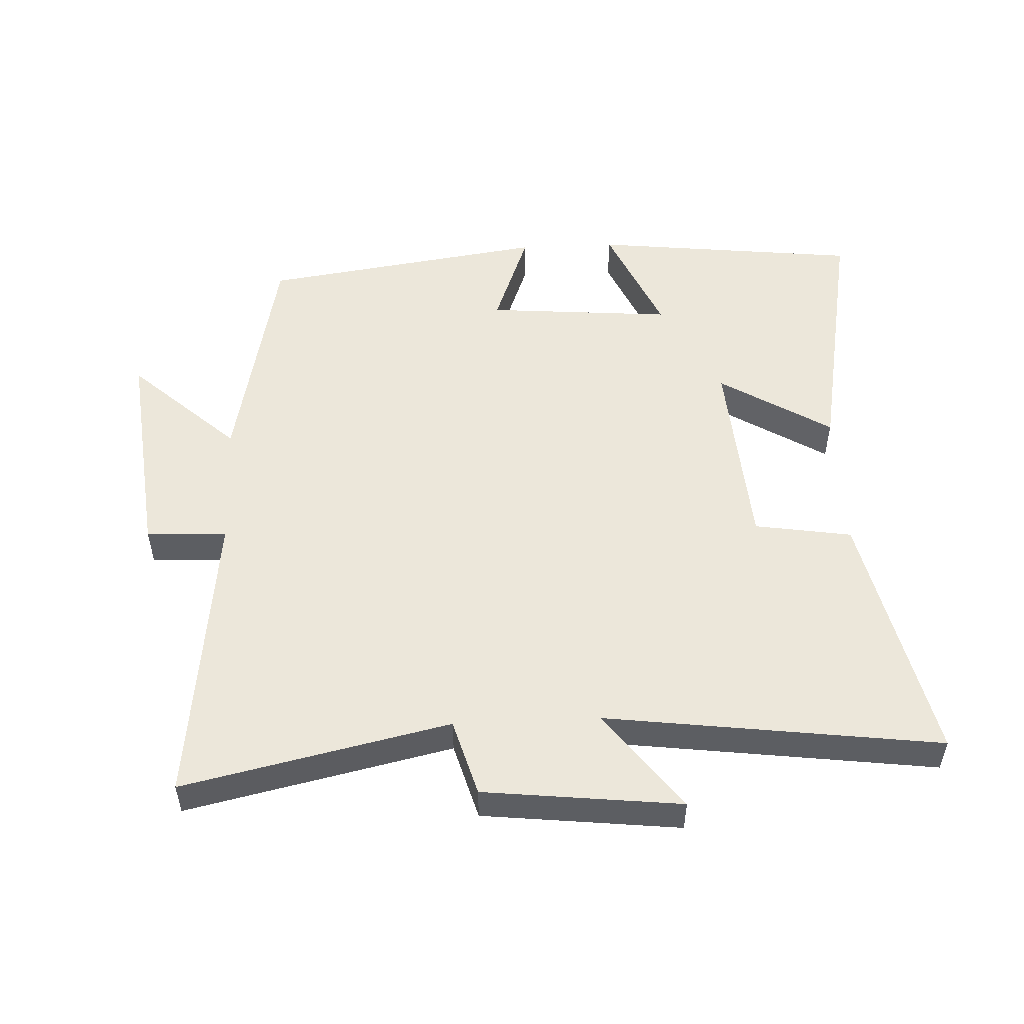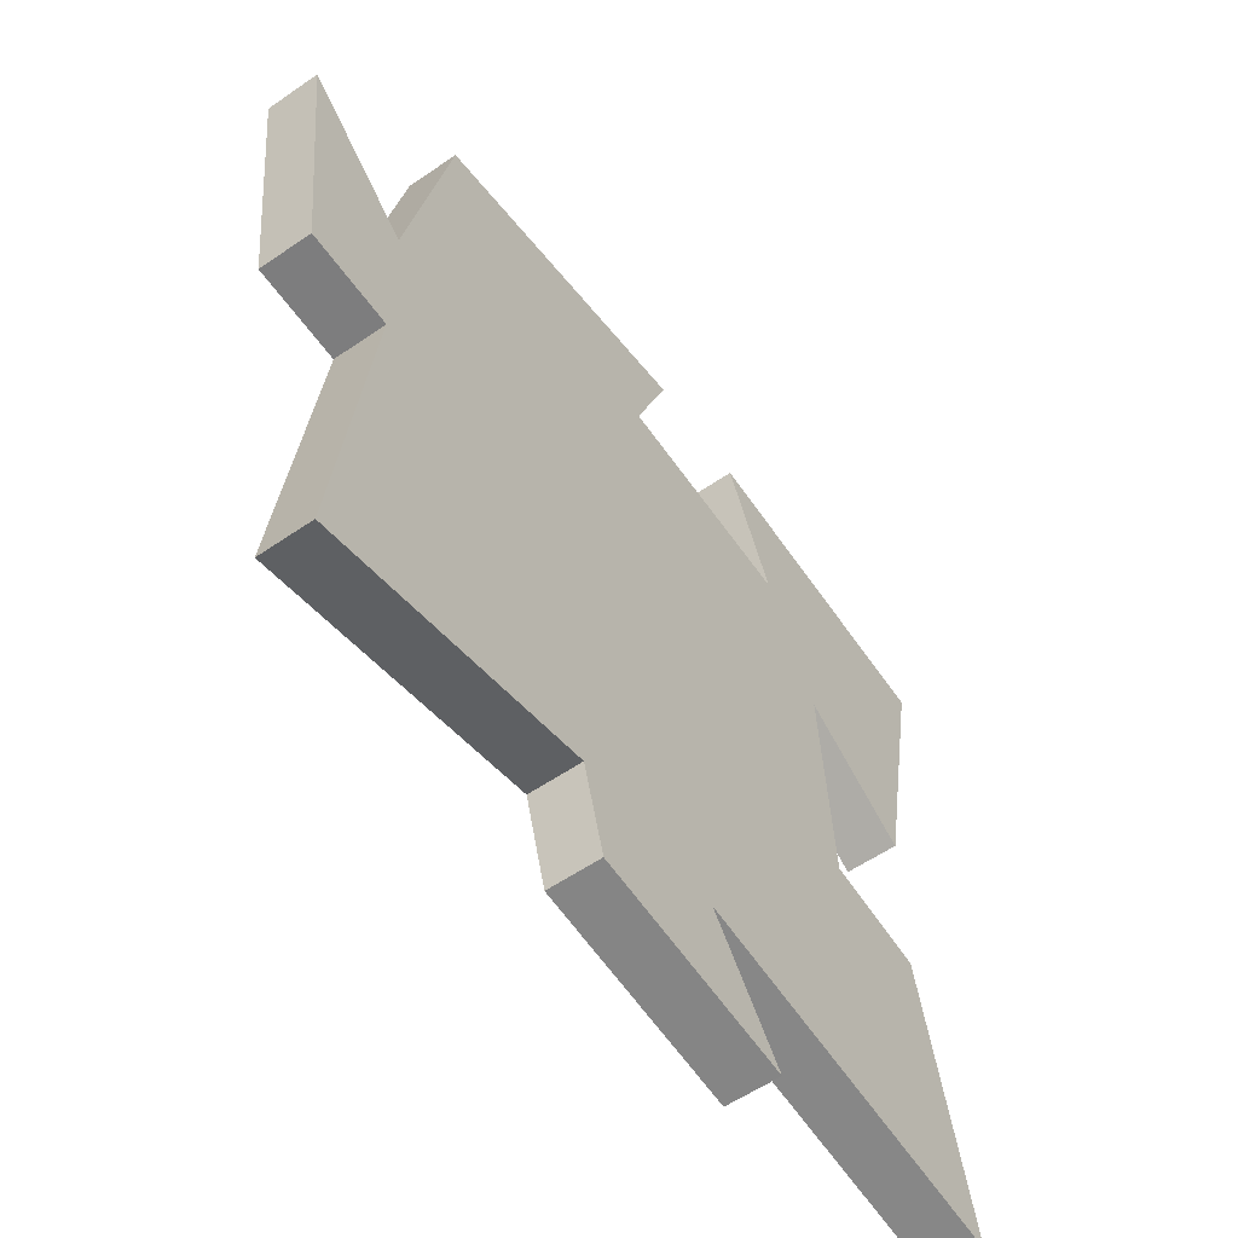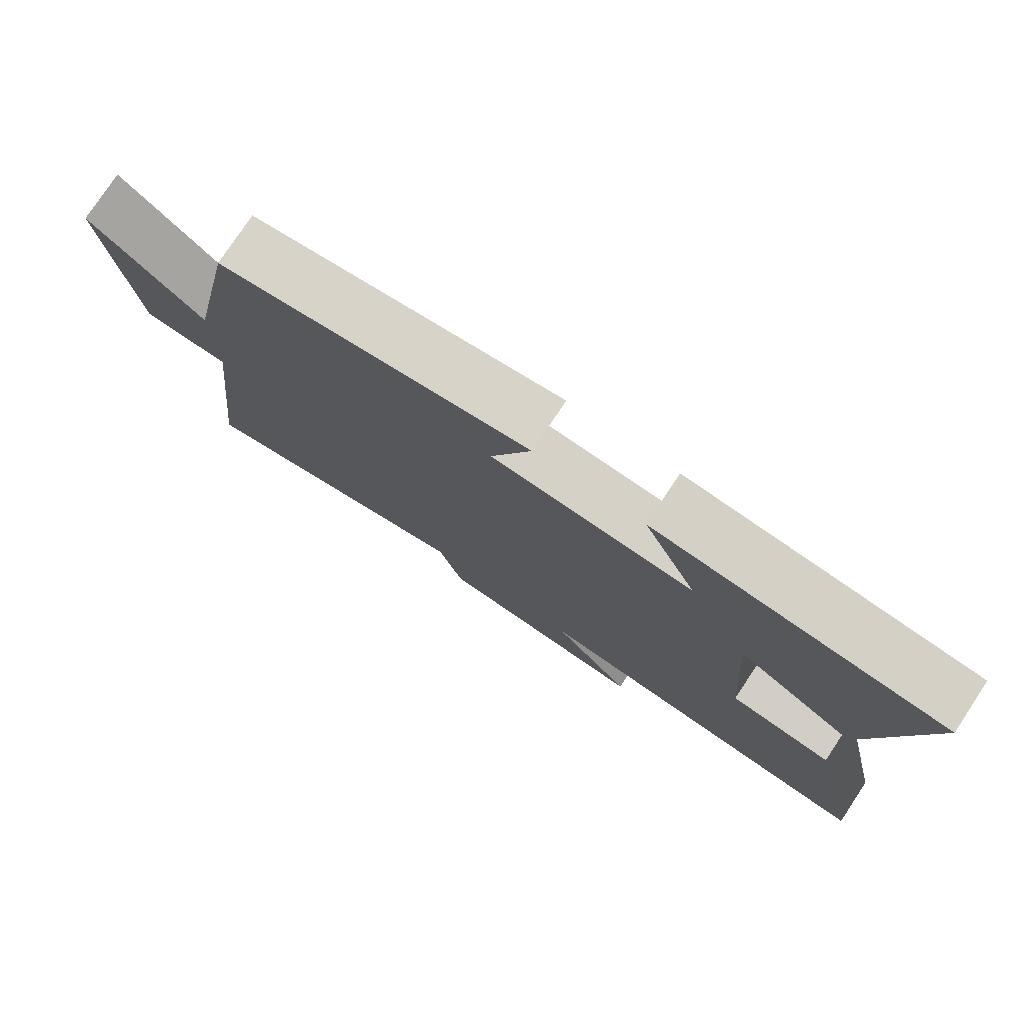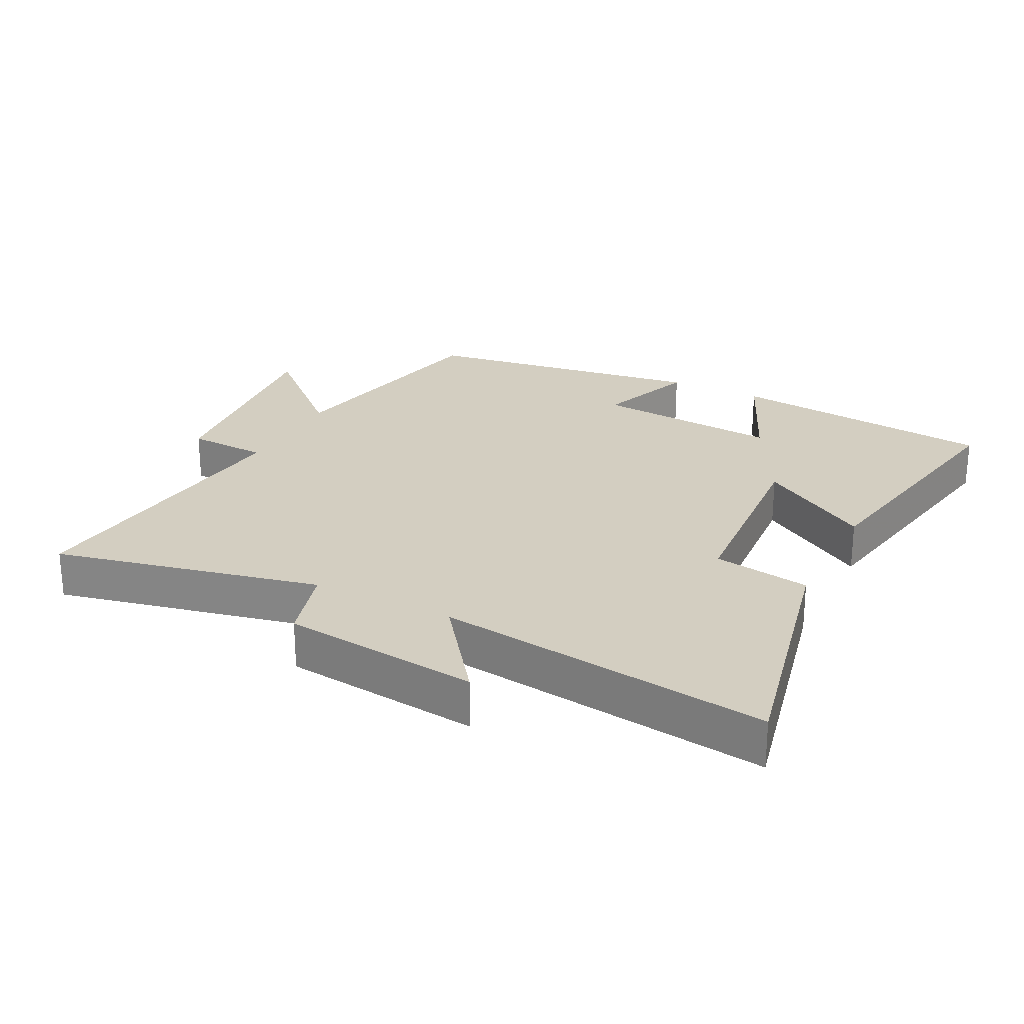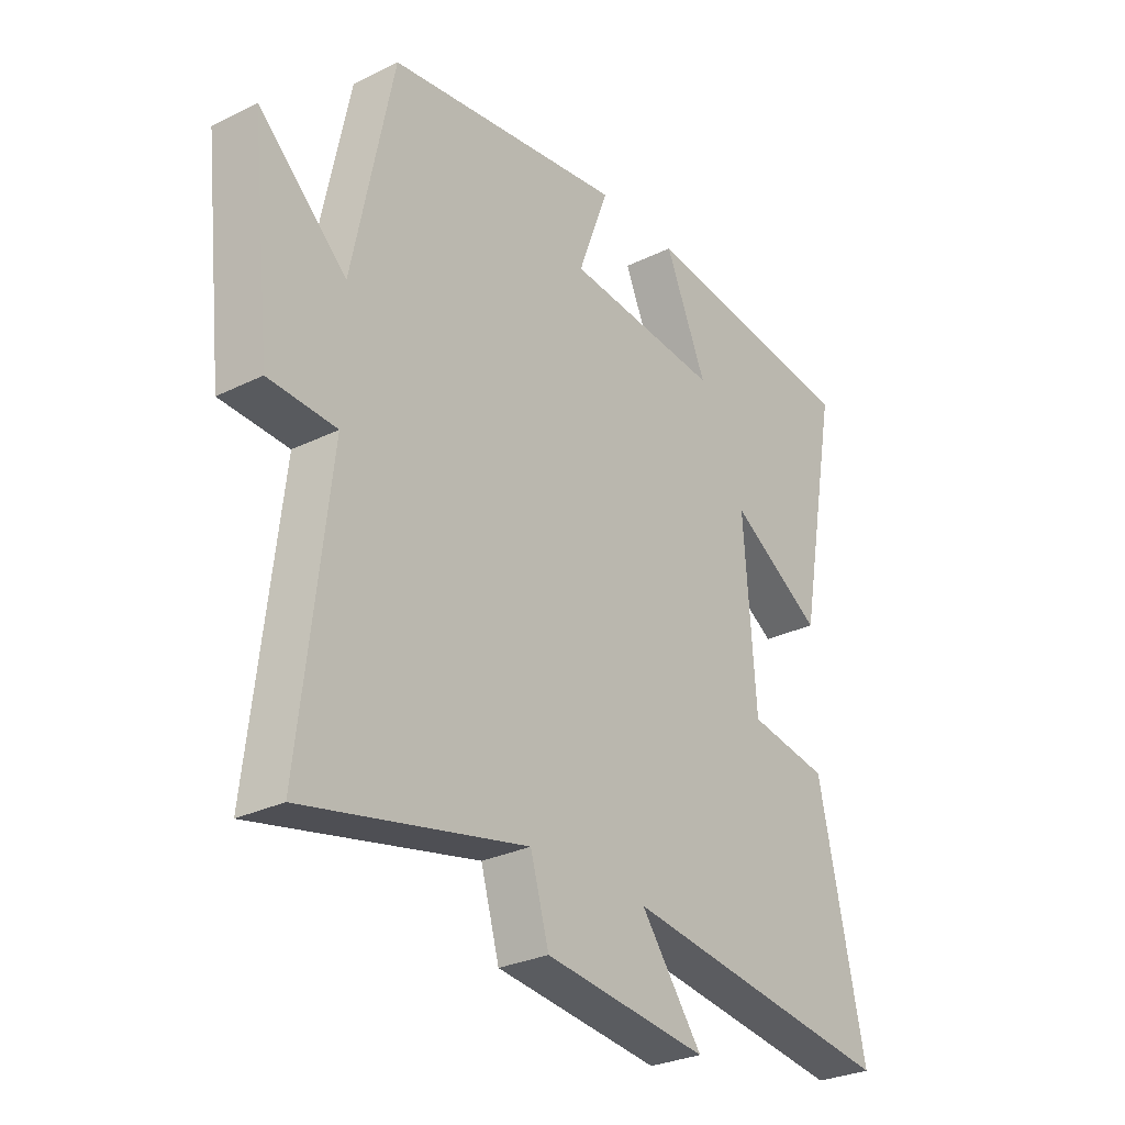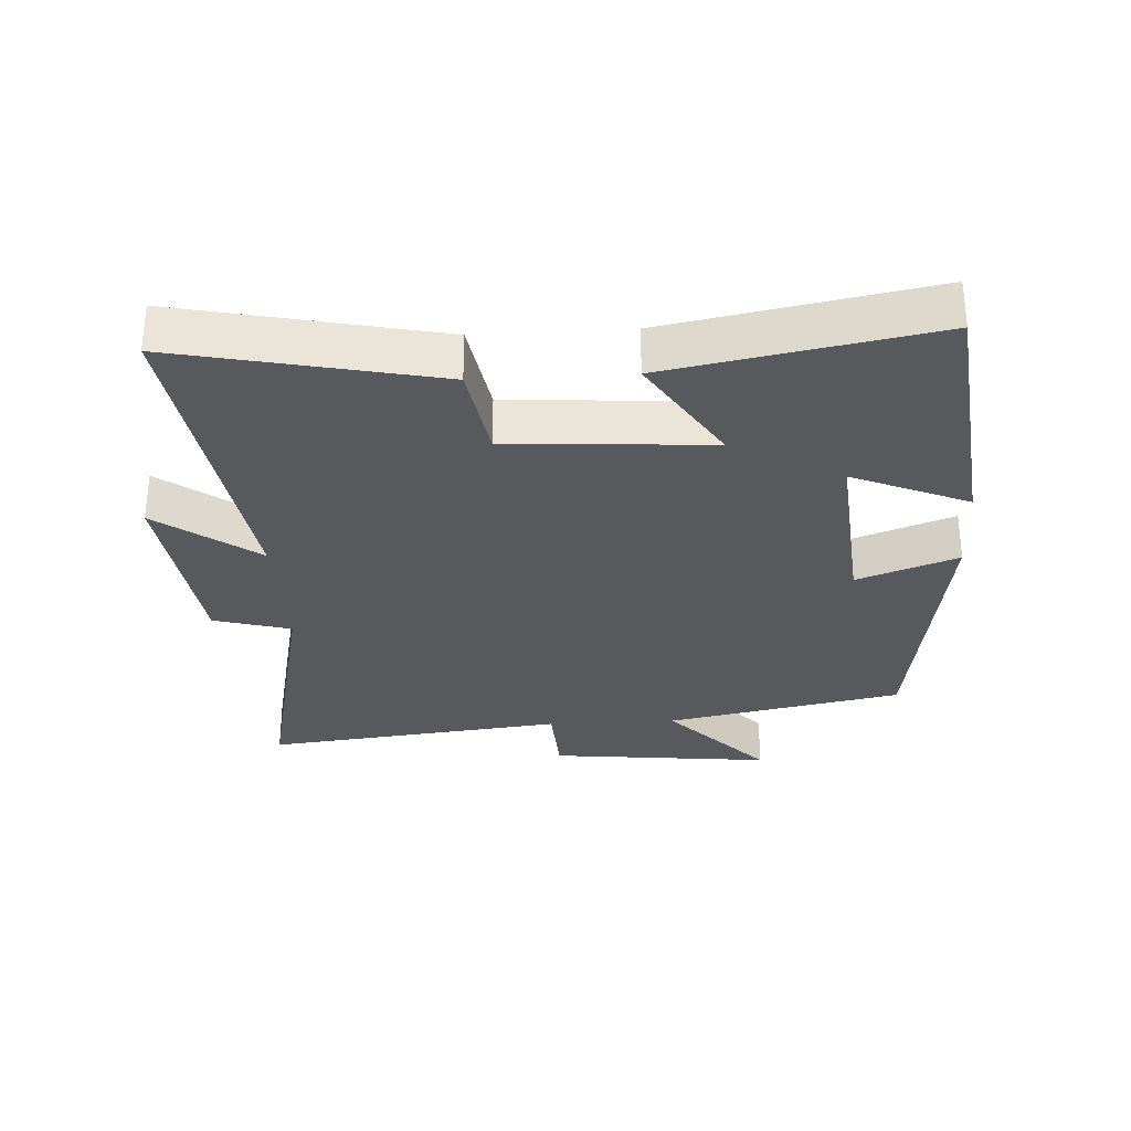
<metadata>
{"format":"obj","ext":"obj","renderer":"f3d","projection":"perspective","resolution":1024,"background":"white","views":[{"elev":52.0,"azim":177.4,"up":"+Y"},{"elev":-57.1,"azim":125.6,"up":"+Z"},{"elev":77.6,"azim":-146.5,"up":"+Z"},{"elev":25.1,"azim":-153.1,"up":"+Y"},{"elev":-28.9,"azim":126.2,"up":"+Z"},{"elev":-30.0,"azim":-86.6,"up":"+Y"}]}
</metadata>
<code>
v 0.553 0.07 -0.59
v 0.146 0.07 -0.5
v 0.112 0.07 -0.618
v -0.19 0.07 -0.652
v -0.076 0.07 -0.5
v -0.586 0.07 -0.567
v -0.5 0.07 -0.174
v -0.351 0.07 -0.15
v -0.329 0.07 0.158
v -0.5 0.07 0.052
v -0.575 0.07 0.453
v -0.164 0.07 0.5
v -0.241 0.07 0.323
v 0.045 0.07 0.347
v -0.012 0.07 0.5
v 0.426 0.07 0.436
v 0.5 0.07 0.073
v 0.662 0.07 0.221
v 0.624 0.07 -0.121
v 0.5 0.07 -0.127
v 0.553 0 -0.59
v 0.146 0 -0.5
v 0.112 0 -0.618
v -0.19 0 -0.652
v -0.076 0 -0.5
v -0.586 0 -0.567
v -0.5 0 -0.174
v -0.351 0 -0.15
v -0.329 0 0.158
v -0.5 0 0.052
v -0.575 0 0.453
v -0.164 0 0.5
v -0.241 0 0.323
v 0.045 0 0.347
v -0.012 0 0.5
v 0.426 0 0.436
v 0.5 0 0.073
v 0.662 0 0.221
v 0.624 0 -0.121
v 0.5 0 -0.127
f 17 18 19 20
f 16 17 20
f 15 16 20
f 14 15 20
f 20 1 2
f 14 20 2
f 13 14 2
f 11 12 13
f 10 11 13
f 9 10 13
f 13 2 3
f 9 13 3
f 8 9 3
f 5 6 7 8
f 5 8 3
f 3 4 5
f 40 39 38 37
f 40 37 36
f 40 36 35
f 40 35 34
f 22 21 40
f 22 40 34
f 22 34 33
f 33 32 31
f 33 31 30
f 33 30 29
f 23 22 33
f 23 33 29
f 23 29 28
f 28 27 26 25
f 23 28 25
f 25 24 23
f 1 21 22 2
f 2 22 23 3
f 3 23 24 4
f 4 24 25 5
f 5 25 26 6
f 6 26 27 7
f 7 27 28 8
f 8 28 29 9
f 9 29 30 10
f 10 30 31 11
f 11 31 32 12
f 12 32 33 13
f 13 33 34 14
f 14 34 35 15
f 15 35 36 16
f 16 36 37 17
f 17 37 38 18
f 18 38 39 19
f 19 39 40 20
f 20 40 21 1

</code>
